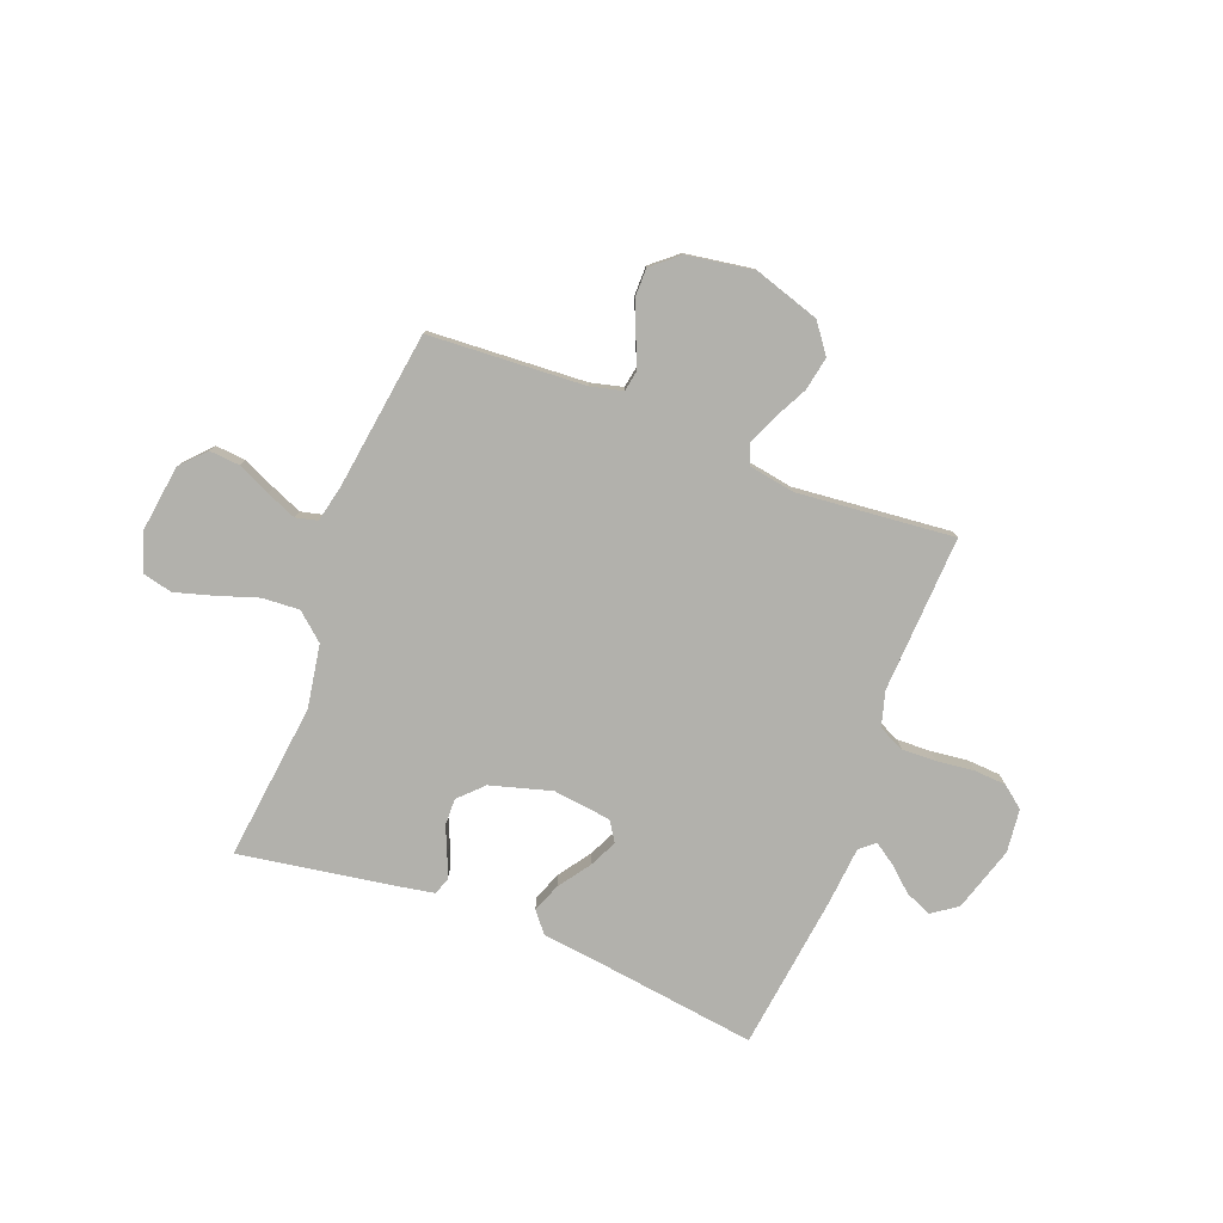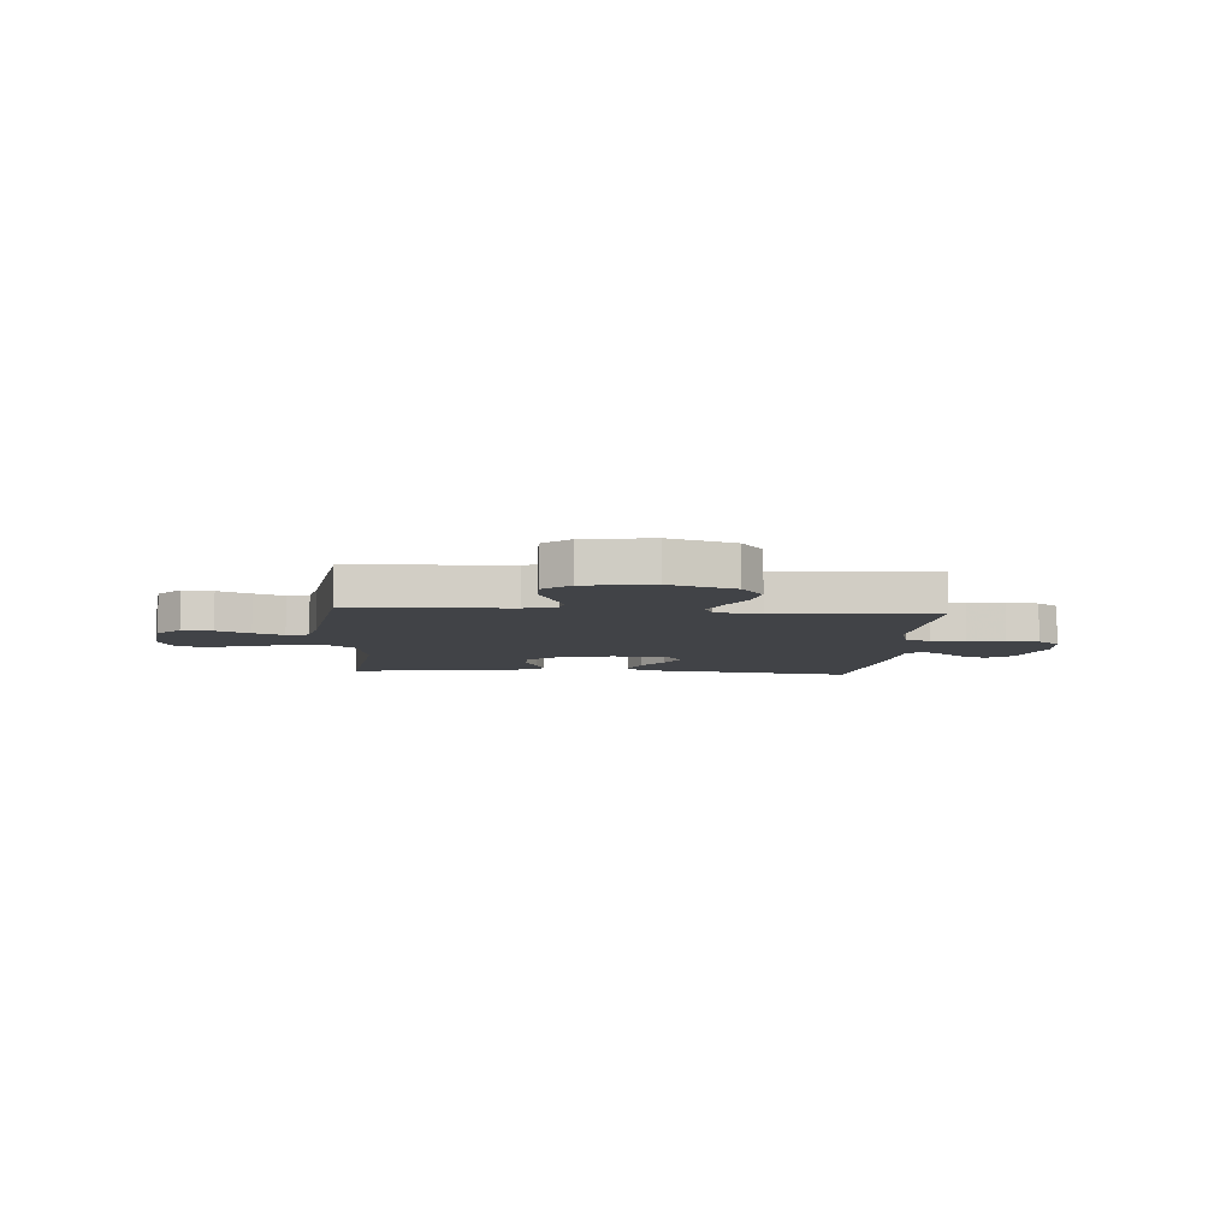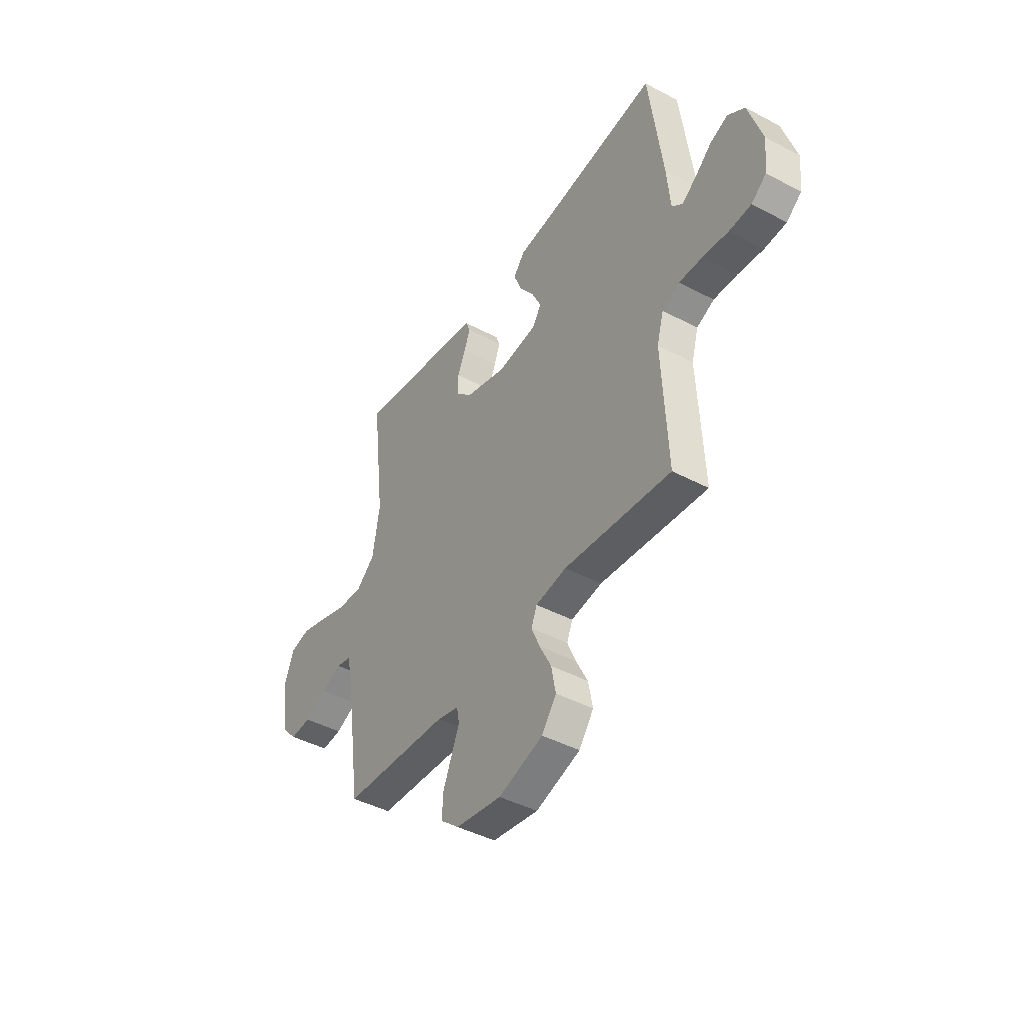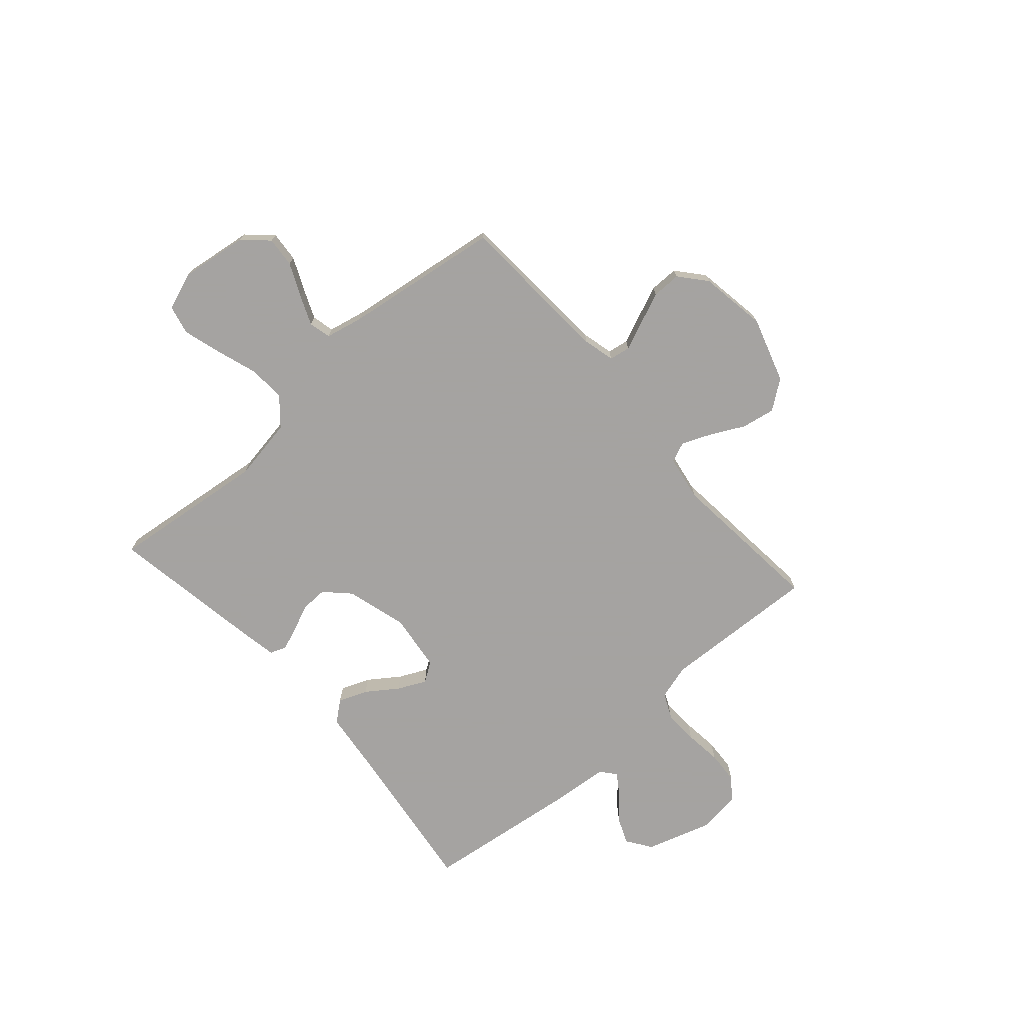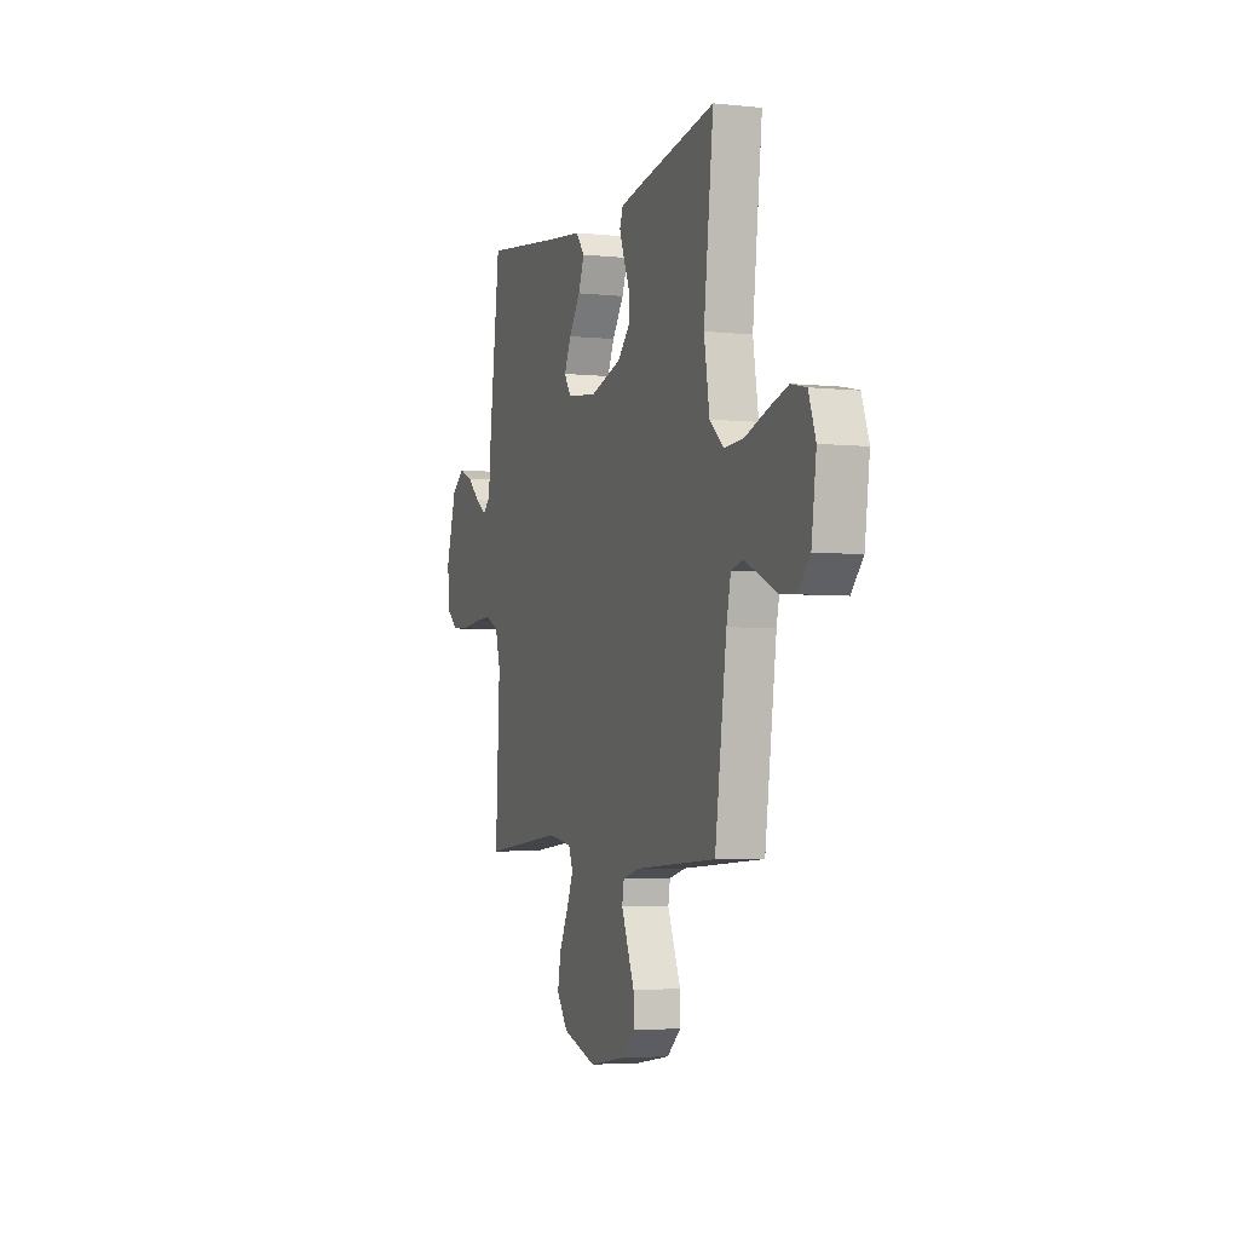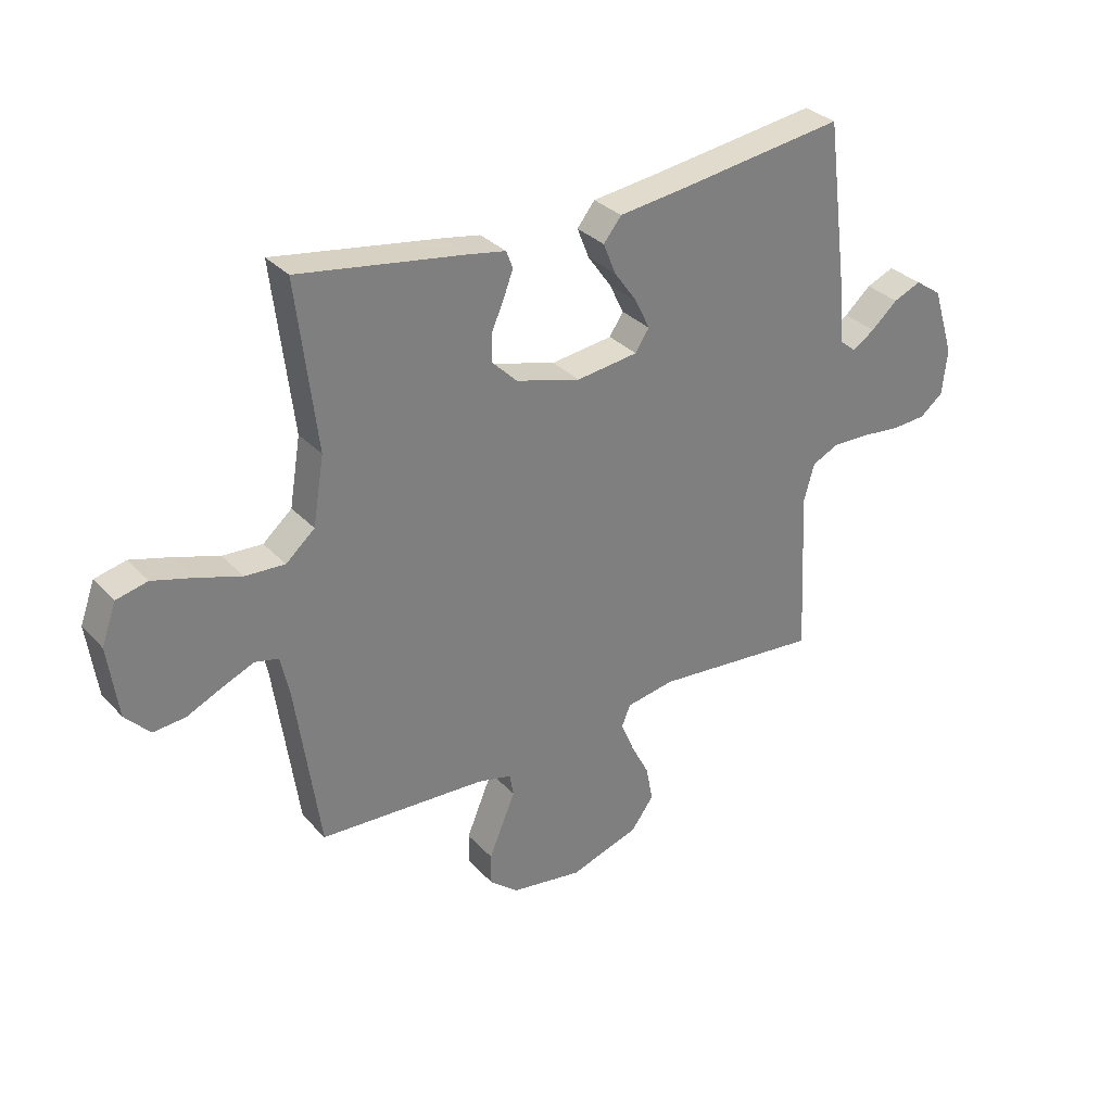
<metadata>
{"format":"obj","ext":"obj","renderer":"f3d","projection":"perspective","resolution":1024,"background":"white","views":[{"elev":-78.9,"azim":159.1,"up":"+Y"},{"elev":-7.2,"azim":175.7,"up":"+Y"},{"elev":-43.4,"azim":-122.1,"up":"+Z"},{"elev":-73.1,"azim":131.5,"up":"+Y"},{"elev":-4.2,"azim":70.9,"up":"+Z"},{"elev":31.8,"azim":145.1,"up":"+Z"}]}
</metadata>
<code>
v -0.5 0.07 -0.5
v -0.485 0.07 -0.2
v -0.504 0.07 -0.133
v -0.553 0.07 -0.11
v -0.619 0.07 -0.112
v -0.69 0.07 -0.12
v -0.752 0.07 -0.116
v -0.794 0.07 -0.083
v -0.803 0.07 0
v -0.764 0.07 0.124
v -0.716 0.07 0.157
v -0.666 0.07 0.136
v -0.618 0.07 0.094
v -0.578 0.07 0.067
v -0.549 0.07 0.091
v -0.539 0.07 0.2
v -0.5 0.07 0.5
v -0.2 0.07 0.459
v -0.078 0.07 0.444
v -0.046 0.07 0.404
v -0.068 0.07 0.349
v -0.11 0.07 0.29
v -0.136 0.07 0.236
v -0.111 0.07 0.198
v 0 0.07 0.184
v 0.117 0.07 0.217
v 0.162 0.07 0.262
v 0.161 0.07 0.313
v 0.139 0.07 0.364
v 0.122 0.07 0.409
v 0.134 0.07 0.44
v 0.2 0.07 0.452
v 0.5 0.07 0.5
v 0.464 0.07 0.2
v 0.484 0.07 0.079
v 0.536 0.07 0.034
v 0.607 0.07 0.038
v 0.686 0.07 0.064
v 0.759 0.07 0.085
v 0.815 0.07 0.072
v 0.841 0.07 0
v 0.823 0.07 -0.129
v 0.779 0.07 -0.176
v 0.721 0.07 -0.171
v 0.658 0.07 -0.142
v 0.601 0.07 -0.118
v 0.559 0.07 -0.128
v 0.543 0.07 -0.2
v 0.5 0.07 -0.5
v 0.2 0.07 -0.517
v 0.139 0.07 -0.532
v 0.132 0.07 -0.572
v 0.155 0.07 -0.627
v 0.18 0.07 -0.687
v 0.18 0.07 -0.743
v 0.129 0.07 -0.786
v 0 0.07 -0.806
v -0.125 0.07 -0.766
v -0.166 0.07 -0.71
v -0.154 0.07 -0.646
v -0.121 0.07 -0.582
v -0.097 0.07 -0.526
v -0.113 0.07 -0.487
v -0.2 0.07 -0.472
v -0.5 0 -0.5
v -0.485 0 -0.2
v -0.504 0 -0.133
v -0.553 0 -0.11
v -0.619 0 -0.112
v -0.69 0 -0.12
v -0.752 0 -0.116
v -0.794 0 -0.083
v -0.803 0 0
v -0.764 0 0.124
v -0.716 0 0.157
v -0.666 0 0.136
v -0.618 0 0.094
v -0.578 0 0.067
v -0.549 0 0.091
v -0.539 0 0.2
v -0.5 0 0.5
v -0.2 0 0.459
v -0.078 0 0.444
v -0.046 0 0.404
v -0.068 0 0.349
v -0.11 0 0.29
v -0.136 0 0.236
v -0.111 0 0.198
v 0 0 0.184
v 0.117 0 0.217
v 0.162 0 0.262
v 0.161 0 0.313
v 0.139 0 0.364
v 0.122 0 0.409
v 0.134 0 0.44
v 0.2 0 0.452
v 0.5 0 0.5
v 0.464 0 0.2
v 0.484 0 0.079
v 0.536 0 0.034
v 0.607 0 0.038
v 0.686 0 0.064
v 0.759 0 0.085
v 0.815 0 0.072
v 0.841 0 0
v 0.823 0 -0.129
v 0.779 0 -0.176
v 0.721 0 -0.171
v 0.658 0 -0.142
v 0.601 0 -0.118
v 0.559 0 -0.128
v 0.543 0 -0.2
v 0.5 0 -0.5
v 0.2 0 -0.517
v 0.139 0 -0.532
v 0.132 0 -0.572
v 0.155 0 -0.627
v 0.18 0 -0.687
v 0.18 0 -0.743
v 0.129 0 -0.786
v 0 0 -0.806
v -0.125 0 -0.766
v -0.166 0 -0.71
v -0.154 0 -0.646
v -0.121 0 -0.582
v -0.097 0 -0.526
v -0.113 0 -0.487
v -0.2 0 -0.472
f 59 60 61
f 58 59 61
f 57 58 61
f 56 57 61
f 55 56 61
f 54 55 61
f 53 54 61
f 52 53 61
f 51 52 61 62
f 50 51 62 63
f 50 63 64
f 49 50 64
f 48 49 64
f 43 44 45
f 42 43 45
f 41 42 45
f 40 41 45
f 39 40 45
f 38 39 45
f 37 38 45
f 36 37 45 46
f 35 36 46 47
f 32 33 34
f 31 32 34
f 30 31 34
f 29 30 34
f 28 29 34
f 27 28 34 35
f 48 64 1
f 47 48 1
f 35 47 1
f 27 35 1
f 26 27 1
f 20 21 22
f 19 20 22
f 18 19 22
f 18 22 23
f 17 18 23
f 16 17 23
f 15 16 23
f 14 15 23 24
f 11 12 13
f 10 11 13
f 9 10 13
f 8 9 13
f 7 8 13
f 6 7 13
f 5 6 13
f 4 5 13 14
f 14 24 25
f 4 14 25
f 3 4 25
f 26 1 2
f 2 3 25 26
f 125 124 123
f 125 123 122
f 125 122 121
f 125 121 120
f 125 120 119
f 125 119 118
f 125 118 117
f 125 117 116
f 126 125 116 115
f 127 126 115 114
f 128 127 114
f 128 114 113
f 128 113 112
f 109 108 107
f 109 107 106
f 109 106 105
f 109 105 104
f 109 104 103
f 109 103 102
f 109 102 101
f 110 109 101 100
f 111 110 100 99
f 98 97 96
f 98 96 95
f 98 95 94
f 98 94 93
f 98 93 92
f 99 98 92 91
f 65 128 112
f 65 112 111
f 65 111 99
f 65 99 91
f 65 91 90
f 86 85 84
f 86 84 83
f 86 83 82
f 87 86 82
f 87 82 81
f 87 81 80
f 87 80 79
f 88 87 79 78
f 77 76 75
f 77 75 74
f 77 74 73
f 77 73 72
f 77 72 71
f 77 71 70
f 77 70 69
f 78 77 69 68
f 89 88 78
f 89 78 68
f 89 68 67
f 66 65 90
f 90 89 67 66
f 1 65 66 2
f 2 66 67 3
f 3 67 68 4
f 4 68 69 5
f 5 69 70 6
f 6 70 71 7
f 7 71 72 8
f 8 72 73 9
f 9 73 74 10
f 10 74 75 11
f 11 75 76 12
f 12 76 77 13
f 13 77 78 14
f 14 78 79 15
f 15 79 80 16
f 16 80 81 17
f 17 81 82 18
f 18 82 83 19
f 19 83 84 20
f 20 84 85 21
f 21 85 86 22
f 22 86 87 23
f 23 87 88 24
f 24 88 89 25
f 25 89 90 26
f 26 90 91 27
f 27 91 92 28
f 28 92 93 29
f 29 93 94 30
f 30 94 95 31
f 31 95 96 32
f 32 96 97 33
f 33 97 98 34
f 34 98 99 35
f 35 99 100 36
f 36 100 101 37
f 37 101 102 38
f 38 102 103 39
f 39 103 104 40
f 40 104 105 41
f 41 105 106 42
f 42 106 107 43
f 43 107 108 44
f 44 108 109 45
f 45 109 110 46
f 46 110 111 47
f 47 111 112 48
f 48 112 113 49
f 49 113 114 50
f 50 114 115 51
f 51 115 116 52
f 52 116 117 53
f 53 117 118 54
f 54 118 119 55
f 55 119 120 56
f 56 120 121 57
f 57 121 122 58
f 58 122 123 59
f 59 123 124 60
f 60 124 125 61
f 61 125 126 62
f 62 126 127 63
f 63 127 128 64
f 64 128 65 1

</code>
